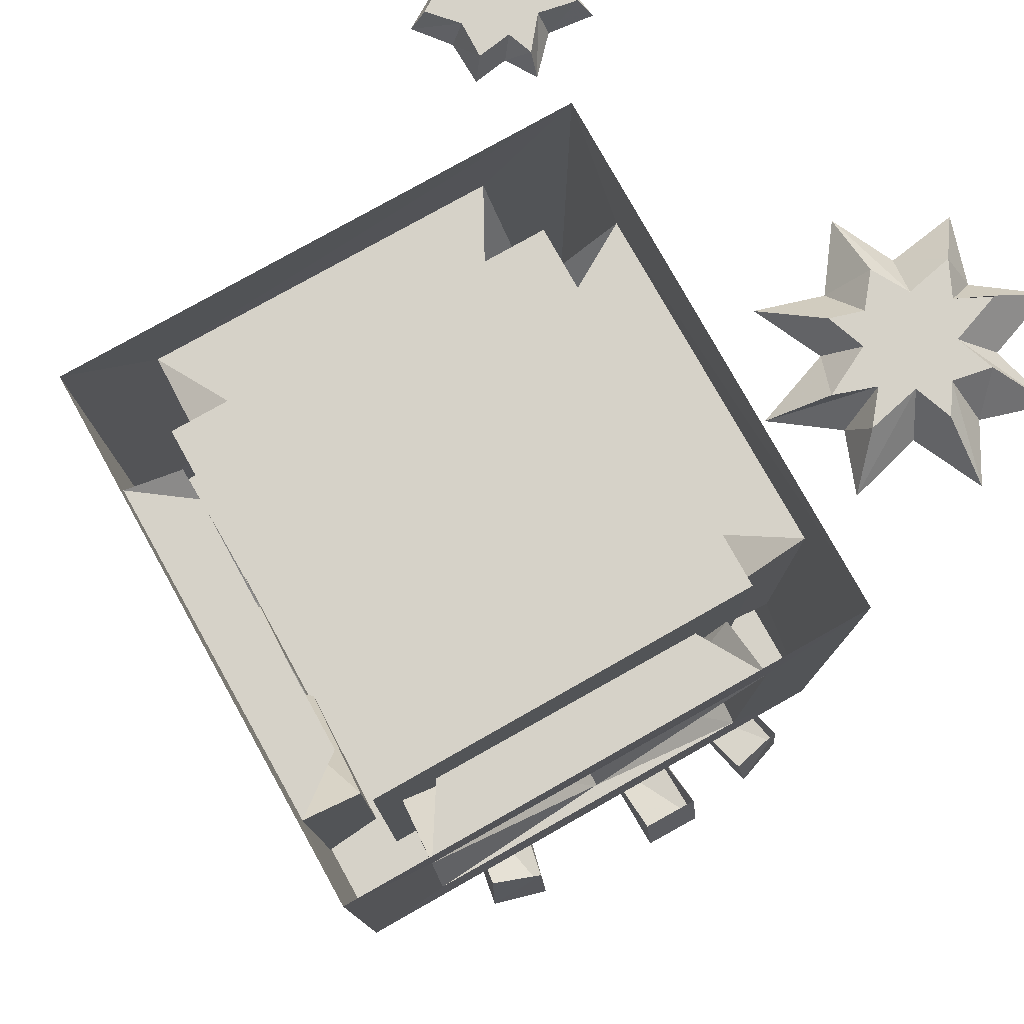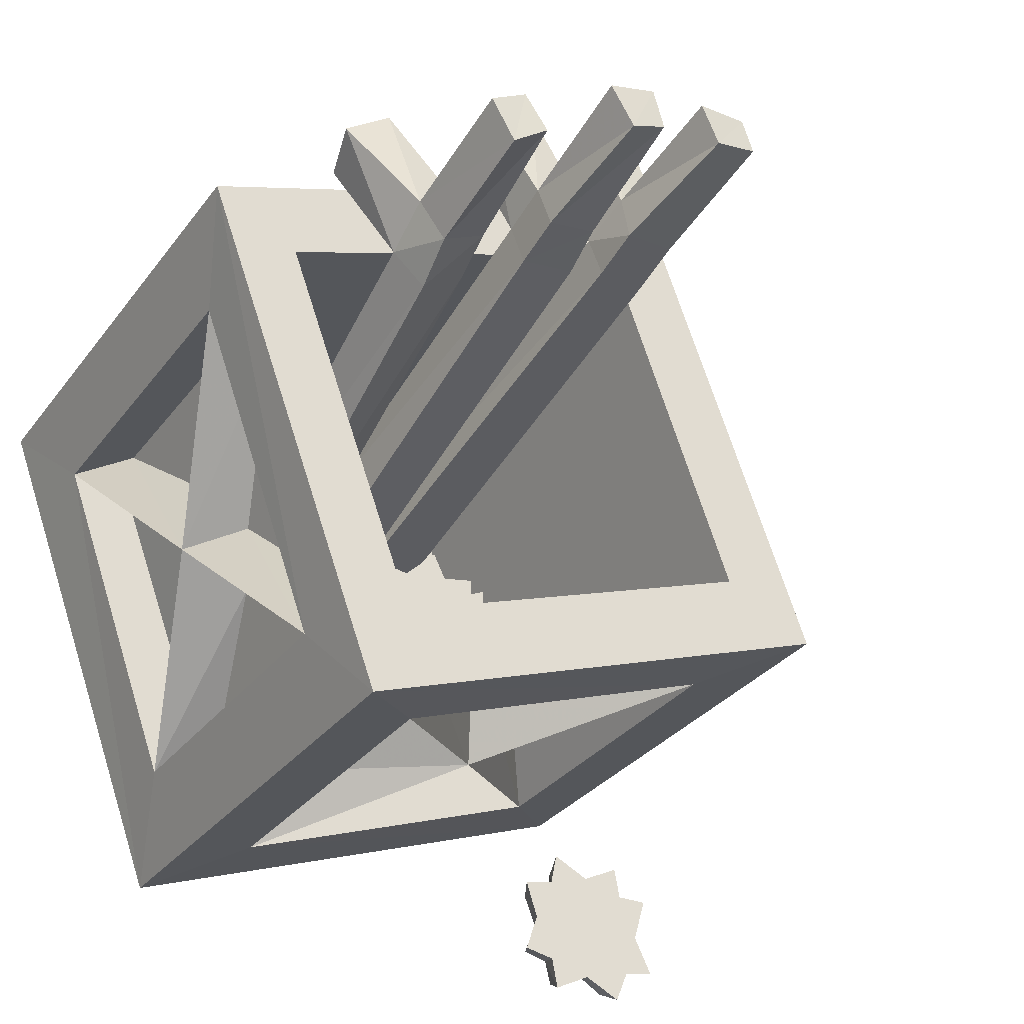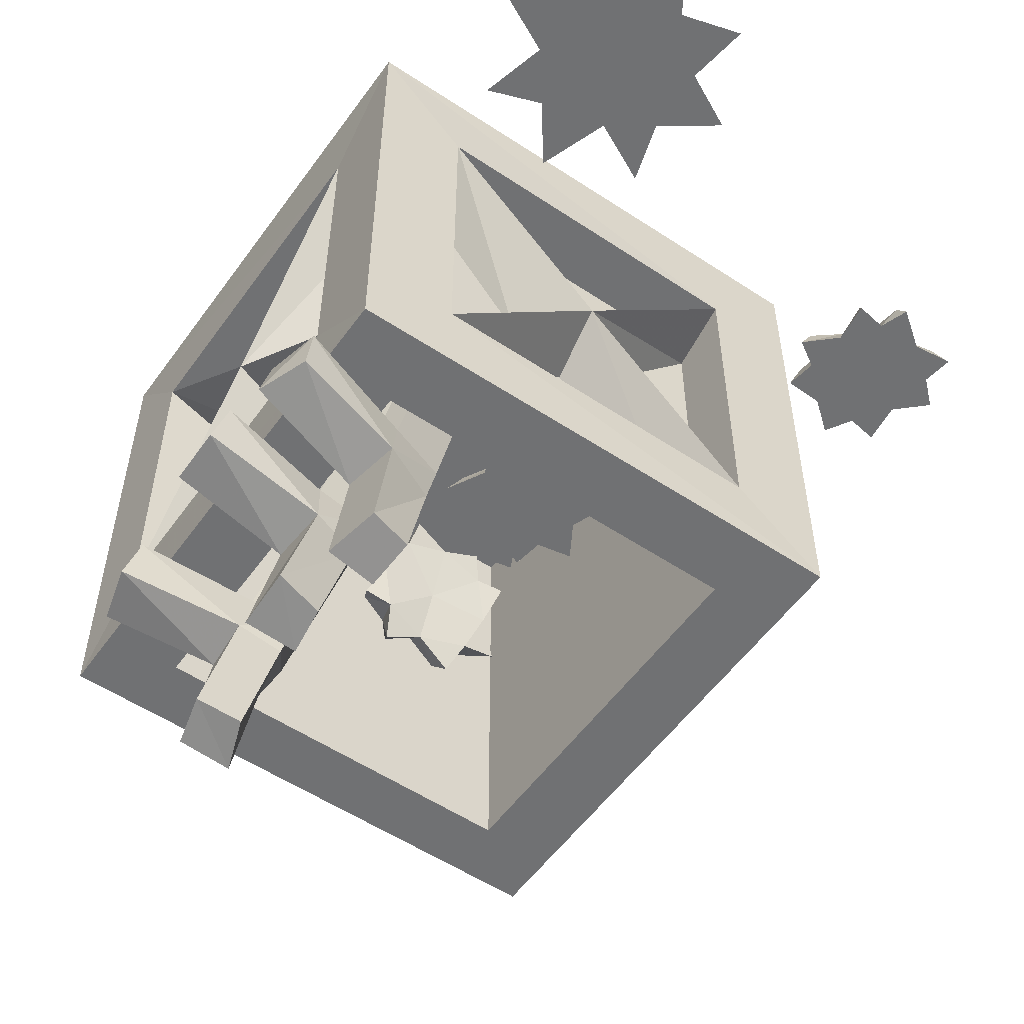
<metadata>
{"format":"obj","ext":"obj","renderer":"f3d","projection":"perspective","resolution":1024,"background":"white","views":[{"elev":78.1,"azim":-49.5,"up":"+Y"},{"elev":-30.9,"azim":-30.3,"up":"+Z"},{"elev":-55.2,"azim":34.7,"up":"+Y"}]}
</metadata>
<code>
v 0.4375 0 0.3594
v 0.375 0 0.3594
v 0.4062 -0.04688 0.3984
v 0.4922 -0.04688 0.3984
v 0.4062 0 0.3281
v 0.4453 -0.04688 0.3281
v 0.4375 0 0.2969
v 0.4922 -0.04688 0.2656
v 0.4141 -0.04688 0.25
v 0.3828 0 0.2891
v 0.4062 -0.04688 0.1719
v 0.375 0 0.2422
v 0.3359 -0.04688 0.2188
v 0.3359 0 0.2656
v 0.2734 -0.04688 0.1719
v 0.3047 0 0.2422
v 0.3047 0 0.2891
v 0.2812 -0.04688 0.2578
v 0.2422 0 0.2969
v 0.1875 -0.04688 0.2578
v 0.2812 0 0.3281
v 0.2344 -0.04688 0.3281
v 0.2422 0 0.3516
v 0.1875 -0.04688 0.3828
v 0.3047 0 0.3594
v 0.2734 -0.04688 0.3906
v 0.3047 0 0.4062
v 0.2812 -0.04688 0.4766
v 0.3359 0 0.3828
v 0.3359 -0.04688 0.4297
v 0.375 0 0.4062
v 0.3984 -0.04688 0.4766
v 0.3359 -0.04688 0.3281
v 0.4453 0 -0.2188
v 0.4062 0 -0.2266
v 0.4219 -0.03125 -0.2109
v 0.4609 -0.03125 -0.2109
v 0.4297 0 -0.2656
v 0.4453 -0.03125 -0.2656
v 0.4531 0 -0.3047
v 0.4688 -0.03125 -0.3125
v 0.4297 -0.03125 -0.3203
v 0.4219 0 -0.3125
v 0.4141 -0.03125 -0.3594
v 0.4062 0 -0.3438
v 0.3672 -0.03125 -0.3359
v 0.3672 0 -0.3203
v 0.3203 -0.03125 -0.3594
v 0.3281 0 -0.3438
v 0.3203 0 -0.3125
v 0.3125 -0.03125 -0.3203
v 0.2891 0 -0.3047
v 0.2734 -0.03125 -0.3125
v 0.3047 0 -0.2656
v 0.2891 -0.03125 -0.2656
v 0.2891 0 -0.2266
v 0.2734 -0.03125 -0.2188
v 0.3281 0 -0.2188
v 0.3125 -0.03125 -0.2109
v 0.3281 0 -0.1875
v 0.3203 -0.03125 -0.1719
v 0.3672 0 -0.2109
v 0.3672 -0.03125 -0.1953
v 0.4062 0 -0.1875
v 0.4141 -0.03125 -0.1719
v 0.3672 -0.03125 -0.2656
v -0.3047 -0.5312 -0.2266
v -0.2656 -0.625 -0.3281
v -0.4844 -0.625 0.2578
v -0.4453 -0.5312 0.1562
v -0.4844 0 0.2578
v -0.4453 -0.1172 0.1562
v -0.3828 -0.4688 0.1797
v -0.3281 -0.3281 0.04688
v -0.375 -0.3281 -0.03906
v -0.3672 -0.5312 0.1328
v -0.3125 -0.375 -0.01562
v -0.2578 -0.5312 -0.1562
v -0.2422 -0.4688 -0.2031
v -0.2422 -0.1562 -0.2031
v -0.3047 -0.1172 -0.2266
v -0.2656 0 -0.3281
v -0.1719 -0.5312 -0.2969
v 0.2109 -0.5312 -0.1562
v 0.3125 -0.625 -0.1172
v -0.2266 -0.625 -0.2188
v -0.3828 -0.625 0.2031
v 0.04688 -0.625 0.3594
v 0.09375 -0.625 0.4688
v -0.3906 -0.5312 0.2891
v -0.3906 -0.1172 0.2891
v -0.007812 -0.1172 0.4297
v 0.09375 0 0.4688
v -0.007812 -0.5312 0.4297
v 0.1328 -0.1172 0.3672
v 0.2734 -0.1172 -0.01562
v 0.3125 0 -0.1172
v 0.2734 -0.5312 -0.01562
v 0.2109 -0.1172 -0.1562
v -0.1719 -0.1172 -0.2969
v -0.2031 -0.4688 -0.2188
v -0.07031 -0.3281 -0.1719
v 0.01562 -0.3281 -0.2266
v -0.1562 -0.5312 -0.2031
v -0.007812 -0.375 -0.1484
v 0.1406 -0.5312 -0.09375
v 0.1797 -0.4688 -0.07812
v 0.1797 -0.1562 -0.07812
v -0.3672 -0.1172 0.1328
v -0.3125 -0.2734 -0.01562
v -0.3828 -0.1562 0.1797
v -0.2578 -0.1172 -0.1562
v -0.2891 -0.3281 -0.07031
v 0.2031 -0.625 -0.0625
v 0.2031 -0.07031 -0.0625
v -0.2266 -0.07031 -0.2188
v 0.04688 -0.07031 0.3594
v -0.3828 -0.07031 0.2031
v -0.3203 -0.1172 0.2344
v -0.02344 -0.1172 0.3438
v -0.1719 -0.2734 0.2891
v -0.1953 -0.3281 0.3594
v 0.01562 -0.1562 0.3594
v 0.01562 -0.4688 0.3594
v -0.1094 -0.3281 0.3125
v -0.02344 -0.5312 0.3438
v -0.1719 -0.375 0.2891
v -0.3203 -0.5312 0.2344
v -0.3594 -0.4688 0.2188
v -0.3594 -0.1562 0.2188
v -0.2266 -0.3281 0.2656
v 0.1328 -0.5312 0.3672
v 0.0625 -0.1562 0.3438
v 0.1094 -0.3281 0.2109
v 0.2031 -0.3281 0.1797
v 0.07812 -0.1172 0.2969
v 0.1875 -0.1172 0
v 0.1328 -0.2734 0.1484
v 0.2031 -0.1562 -0.03906
v 0.2031 -0.4688 -0.03906
v 0.1484 -0.3281 0.09375
v 0.1875 -0.5312 0
v 0.1328 -0.375 0.1484
v 0.07812 -0.5312 0.2969
v 0.0625 -0.4688 0.3438
v 0.1406 -0.1172 -0.09375
v -0.1562 -0.1172 -0.2031
v -0.007812 -0.2734 -0.1484
v -0.2031 -0.1562 -0.2188
v 0.04688 -0.3281 -0.1328
v 0.0625 -0.8906 0.3906
v 0 -0.8984 0.3828
v 0.01562 -0.9062 0.3281
v 0.07031 -0.8984 0.3438
v 0.05469 -0.7422 0.2969
v 0.05469 -0.7266 0.3594
v -0.007812 -0.7344 0.3516
v -0.007812 -0.75 0.2891
v -0.007812 -0.6875 0.2734
v 0.05469 -0.6797 0.2812
v 0.04688 -0.6641 0.3438
v 0.03125 -0.6328 0.4766
v 0.03125 -0.6953 0.4844
v -0.03125 -0.6953 0.4844
v -0.01562 -0.6719 0.3281
v -0.03906 -0.125 0.1875
v -0.03906 -0.1484 0.125
v 0.03125 -0.1406 0.1328
v 0.02344 -0.125 0.1953
v -0.03125 -0.6328 0.4688
v -0.0625 -0.8906 0.3828
v -0.125 -0.8984 0.3594
v -0.1016 -0.9062 0.3047
v -0.05469 -0.8984 0.3281
v -0.05469 -0.7422 0.2812
v -0.0625 -0.7266 0.3359
v -0.125 -0.7344 0.3203
v -0.1172 -0.75 0.2656
v -0.1172 -0.6875 0.25
v -0.04688 -0.6797 0.2656
v -0.07031 -0.6641 0.3281
v -0.1016 -0.6328 0.4531
v -0.1094 -0.6953 0.4688
v -0.1719 -0.6953 0.4453
v -0.125 -0.6719 0.3047
v -0.1328 -0.125 0.1562
v -0.1172 -0.1484 0.09375
v -0.04688 -0.1406 0.1172
v -0.07031 -0.125 0.1797
v -0.1641 -0.6328 0.4297
v -0.2344 -0.8906 0.3047
v -0.2812 -0.8984 0.2734
v -0.2578 -0.9062 0.2188
v -0.2109 -0.8984 0.2578
v -0.2031 -0.7422 0.2188
v -0.2266 -0.7266 0.2656
v -0.2812 -0.7344 0.2422
v -0.2578 -0.75 0.1875
v -0.25 -0.6875 0.1641
v -0.1953 -0.6797 0.2031
v -0.2266 -0.6641 0.25
v -0.2969 -0.6328 0.3672
v -0.3047 -0.6953 0.3828
v -0.3594 -0.6953 0.3438
v -0.2812 -0.6719 0.2109
v -0.2422 -0.125 0.07031
v -0.2109 -0.1484 0.01562
v -0.1562 -0.1406 0.0625
v -0.1875 -0.125 0.1094
v -0.3438 -0.6328 0.3281
v 0.1094 -0.1484 0.1094
v 0.07812 -0.1484 0.09375
v 0.1172 -0.1484 0.05469
v 0.03906 -0.1484 0.02344
v 0.1172 -0.1484 0
v 0.1562 -0.1484 0.01562
v 0.05469 -0.1484 0.1328
v 0.01562 -0.1484 0.09375
v -0.03125 -0.1484 0.0625
v -0.03125 -0.1484 0
v 0.007812 -0.1484 -0.04688
v 0.07031 -0.1484 -0.03906
v 0.1172 -0.1484 -0.04688
v -0.03125 -0.1484 0.1016
v -0.0625 -0.1484 0.03906
v -0.03125 -0.1484 -0.04688
v 0.03125 -0.1484 -0.07812
v -0.09375 -0.1484 0
v -0.125 -0.1484 -0.007812
v -0.08594 -0.1484 -0.05469
v -0.1562 -0.1484 -0.07812
v -0.08594 -0.1484 -0.1094
v -0.04688 -0.1484 -0.09375
v -0.1484 -0.1484 0.02344
v -0.1875 -0.1484 -0.01562
v -0.2266 -0.1484 -0.04688
v -0.2344 -0.1484 -0.1094
v -0.1953 -0.1484 -0.1484
v -0.1328 -0.1484 -0.1484
v -0.08594 -0.1484 -0.1562
v -0.2344 -0.1484 -0.007812
v -0.2656 -0.1484 -0.07031
v -0.2344 -0.1484 -0.1562
v -0.1719 -0.1484 -0.1875
v -0.09375 -0.2109 0.07031
v -0.125 -0.2109 0.05469
v -0.08594 -0.2109 0.01562
v -0.1562 -0.2109 -0.01562
v -0.07812 -0.2109 -0.04688
v -0.04688 -0.2109 -0.02344
v -0.1484 -0.2109 0.08594
v -0.1875 -0.2109 0.05469
v -0.2266 -0.2109 0.01562
v -0.2344 -0.2109 -0.03906
v -0.1953 -0.2109 -0.08594
v -0.1328 -0.2109 -0.07812
v -0.08594 -0.2109 -0.08594
v -0.2344 -0.2109 0.05469
v -0.2656 -0.2109 0
v -0.2344 -0.2109 -0.09375
v -0.1719 -0.2109 -0.1172
v 0.1172 -0.2109 -0.09375
v 0.125 -0.2109 -0.05469
v 0.0625 -0.2109 -0.07812
v 0.0625 -0.2109 0
v 0.007812 -0.2109 -0.07031
v 0.02344 -0.2109 -0.1016
v 0.1562 -0.2109 -0.03906
v 0.125 -0.2109 0
v 0.1016 -0.2109 0.05469
v 0.05469 -0.2109 0.07031
v 0 -0.2109 0.04688
v -0.007812 -0.2109 -0.007812
v -0.02344 -0.2109 -0.05469
v 0.1484 -0.2109 0.04688
v 0.1016 -0.2109 0.09375
v 0 -0.2109 0.08594
v -0.03906 -0.2109 0.03906
v 0.02344 -0.2578 0.04688
v -0.007812 -0.2578 0.02344
v 0 -0.2891 0.04688
v 0.03906 -0.2891 0.05469
v 0.03125 -0.2578 0
v 0.03906 -0.2891 0
v 0.0625 -0.2578 -0.03125
v 0.07812 -0.2891 -0.03125
v 0.04688 -0.2891 -0.05469
v 0.03906 -0.2578 -0.04688
v 0.04688 -0.2891 -0.09375
v 0.03125 -0.2578 -0.08594
v -0.007812 -0.2891 -0.09375
v -0.007812 -0.2578 -0.07812
v -0.03906 -0.2891 -0.1328
v -0.03906 -0.2578 -0.1094
v -0.05469 -0.2578 -0.08594
v -0.0625 -0.2891 -0.09375
v -0.09375 -0.2578 -0.08594
v -0.1016 -0.2891 -0.1016
v -0.08594 -0.2578 -0.04688
v -0.1016 -0.2891 -0.05469
v -0.1172 -0.2578 -0.01562
v -0.1328 -0.2891 -0.01562
v -0.08594 -0.2578 0.007812
v -0.1016 -0.2891 0.007812
v -0.09375 -0.2578 0.03125
v -0.1094 -0.2891 0.04688
v -0.04688 -0.2578 0.02344
v -0.05469 -0.2891 0.03906
v -0.02344 -0.2578 0.0625
v -0.01562 -0.2891 0.07812
v -0.03125 -0.2891 -0.02344
v -0.1797 -0.2812 -0.1328
v -0.2031 -0.2891 -0.1016
v -0.1641 -0.2812 -0.1016
v -0.1484 -0.2812 -0.1328
v -0.2109 -0.3203 -0.125
v -0.1719 -0.3359 -0.125
v -0.2109 -0.3594 -0.1484
v -0.1797 -0.375 -0.1562
v -0.1953 -0.3828 -0.1172
v -0.2266 -0.3672 -0.125
v -0.2188 -0.4219 -0.1094
v -0.2422 -0.3984 -0.1094
v -0.2266 -0.3984 -0.0625
v -0.25 -0.375 -0.07031
v -0.25 -0.4219 -0.02344
v -0.2656 -0.3984 -0.03906
v -0.2656 -0.3672 -0.03125
v -0.2344 -0.3828 -0.007812
v -0.2656 -0.3594 0.007812
v -0.25 -0.375 0.02344
v -0.25 -0.3203 -0.007812
v -0.2266 -0.3359 0.01562
v -0.2422 -0.2891 0.01562
v -0.2188 -0.2891 0.03906
v -0.2266 -0.2812 -0.02344
v -0.2031 -0.2812 0
v -0.2188 -0.25 -0.01562
v -0.1875 -0.25 0
v -0.2109 -0.2734 -0.05469
v -0.1797 -0.2656 -0.04688
v -0.1875 -0.25 -0.09375
v -0.1562 -0.25 -0.08594
v -0.2031 -0.3359 -0.05469
f 1 2 3
f 1 3 4
f 1 4 5
f 5 4 6
f 5 6 7
f 7 6 8
f 7 8 9
f 7 9 10
f 10 9 11
f 10 11 12
f 12 11 13
f 12 13 14
f 14 13 15
f 14 15 16
f 16 15 17
f 17 15 18
f 17 18 19
f 19 18 20
f 19 20 21
f 21 20 22
f 21 22 23
f 23 22 24
f 23 24 25
f 25 24 26
f 25 26 27
f 27 26 28
f 27 28 29
f 29 28 30
f 29 30 31
f 31 30 32
f 31 32 2
f 2 32 3
f 34 35 36
f 34 36 37
f 34 37 38
f 38 37 39
f 38 39 40
f 40 39 41
f 40 41 42
f 40 42 43
f 43 42 44
f 43 44 45
f 45 44 46
f 45 46 47
f 47 46 48
f 47 48 49
f 49 48 50
f 50 48 51
f 50 51 52
f 52 51 53
f 52 53 54
f 54 53 55
f 54 55 56
f 56 55 57
f 56 57 58
f 58 57 59
f 58 59 60
f 60 59 61
f 60 61 62
f 62 61 63
f 62 63 64
f 64 63 65
f 64 65 35
f 35 65 36
f 245 246 247
f 247 246 248
f 247 248 249
f 247 249 250
f 251 252 246
f 246 252 248
f 248 252 253
f 248 253 254
f 248 254 255
f 248 255 256
f 248 256 249
f 249 256 257
f 258 253 252
f 259 254 253
f 260 255 254
f 261 256 255
f 262 263 264
f 264 263 265
f 264 265 266
f 264 266 267
f 268 269 263
f 263 269 265
f 265 269 270
f 265 270 271
f 265 271 272
f 265 272 273
f 265 273 266
f 266 273 274
f 275 270 269
f 276 271 270
f 277 272 271
f 278 273 272
f 3 32 30
f 3 30 33
f 3 33 6
f 3 6 4
f 28 26 30
f 30 26 33
f 33 26 22
f 33 22 18
f 33 18 13
f 33 13 9
f 33 9 6
f 6 9 8
f 24 22 26
f 20 18 22
f 15 13 18
f 11 9 13
f 36 65 63
f 36 63 66
f 36 66 39
f 36 39 37
f 61 59 63
f 63 59 66
f 66 59 55
f 66 55 51
f 66 51 46
f 66 46 42
f 66 42 39
f 39 42 41
f 57 55 59
f 53 51 55
f 48 46 51
f 44 42 46
f 151 152 153
f 151 153 154
f 151 154 155
f 151 155 156
f 151 156 152
f 152 156 157
f 152 157 153
f 153 157 158
f 153 158 154
f 154 158 155
f 155 158 159
f 155 159 160
f 155 160 156
f 156 160 161
f 156 161 162
f 156 162 163
f 156 163 157
f 157 163 164
f 157 164 165
f 157 165 158
f 158 165 159
f 159 165 166
f 159 166 167
f 159 167 160
f 160 167 168
f 160 168 161
f 161 168 169
f 164 163 162
f 164 162 170
f 164 170 165
f 171 172 173
f 171 173 174
f 171 174 175
f 171 175 176
f 171 176 172
f 172 176 177
f 172 177 173
f 173 177 178
f 173 178 174
f 174 178 175
f 175 178 179
f 175 179 180
f 175 180 176
f 176 180 181
f 176 181 182
f 176 182 183
f 176 183 177
f 177 183 184
f 177 184 185
f 177 185 178
f 178 185 179
f 179 185 186
f 179 186 187
f 179 187 180
f 180 187 188
f 180 188 181
f 181 188 189
f 184 183 182
f 184 182 190
f 184 190 185
f 191 192 193
f 191 193 194
f 191 194 195
f 191 195 196
f 191 196 192
f 192 196 197
f 192 197 193
f 193 197 198
f 193 198 194
f 194 198 195
f 195 198 199
f 195 199 200
f 195 200 196
f 196 200 201
f 196 201 202
f 196 202 203
f 196 203 197
f 197 203 204
f 197 204 205
f 197 205 198
f 198 205 199
f 199 205 206
f 199 206 207
f 199 207 200
f 200 207 208
f 200 208 201
f 201 208 209
f 204 203 202
f 204 202 210
f 204 210 205
f 279 280 281
f 279 281 282
f 279 282 283
f 283 282 284
f 283 284 285
f 285 284 286
f 285 286 287
f 285 287 288
f 288 287 289
f 288 289 290
f 290 289 291
f 290 291 292
f 292 291 293
f 292 293 294
f 294 293 295
f 295 293 296
f 295 296 297
f 297 296 298
f 297 298 299
f 299 298 300
f 299 300 301
f 301 300 302
f 301 302 303
f 303 302 304
f 303 304 305
f 305 304 306
f 305 306 307
f 307 306 308
f 307 308 309
f 309 308 310
f 309 310 280
f 280 310 281
f 281 310 308
f 281 308 311
f 281 311 284
f 281 284 282
f 306 304 308
f 308 304 311
f 311 304 300
f 311 300 296
f 311 296 291
f 311 291 287
f 311 287 284
f 284 287 286
f 302 300 304
f 298 296 300
f 293 291 296
f 289 287 291
f 312 313 314
f 312 314 315
f 312 315 316
f 316 315 317
f 316 317 318
f 318 317 319
f 318 319 320
f 318 320 321
f 321 320 322
f 321 322 323
f 323 322 324
f 323 324 325
f 325 324 326
f 325 326 327
f 327 326 328
f 328 326 329
f 328 329 330
f 330 329 331
f 330 331 332
f 332 331 333
f 332 333 334
f 334 333 335
f 334 335 336
f 336 335 337
f 336 337 338
f 338 337 339
f 338 339 340
f 340 339 341
f 340 341 342
f 342 341 343
f 342 343 313
f 313 343 314
f 314 343 341
f 314 341 344
f 314 344 317
f 314 317 315
f 339 337 341
f 341 337 344
f 344 337 333
f 344 333 329
f 344 329 324
f 344 324 320
f 344 320 317
f 317 320 319
f 335 333 337
f 331 329 333
f 326 324 329
f 322 320 324
f 67 68 69
f 67 69 70
f 70 69 71
f 70 71 72
f 67 81 68
f 68 81 82
f 68 82 83
f 68 83 84
f 68 84 85
f 69 89 90
f 69 90 91
f 69 91 71
f 71 91 92
f 71 92 93
f 93 92 94
f 93 94 89
f 93 89 95
f 93 95 96
f 93 96 97
f 97 96 98
f 97 98 85
f 97 85 99
f 97 99 100
f 97 100 82
f 82 100 83
f 84 99 85
f 72 71 82
f 72 82 81
f 90 89 94
f 132 89 85
f 132 85 98
f 95 89 132
f 70 72 73
f 70 73 74
f 70 74 75
f 67 75 79
f 83 100 101
f 83 101 102
f 83 102 103
f 84 103 107
f 72 109 110
f 72 110 75
f 72 111 73
f 110 112 75
f 75 112 81
f 75 113 79
f 115 117 116
f 116 117 118
f 92 120 121
f 92 121 122
f 92 123 124
f 92 124 94
f 94 124 125
f 94 125 122
f 90 122 129
f 91 122 119
f 119 122 121
f 122 131 129
f 95 135 136
f 96 137 138
f 96 138 135
f 96 139 140
f 96 140 98
f 98 140 141
f 98 141 135
f 132 135 145
f 134 145 135
f 135 138 136
f 100 147 148
f 100 148 103
f 100 149 101
f 103 150 107
f 99 103 146
f 146 103 148
f 70 75 76
f 76 75 77
f 78 77 67
f 67 77 75
f 67 79 80
f 67 80 81
f 83 103 104
f 104 103 105
f 106 105 84
f 84 105 103
f 84 107 108
f 84 108 99
f 72 81 109
f 72 75 111
f 74 111 75
f 81 112 109
f 75 81 113
f 80 113 81
f 114 88 115
f 114 115 116
f 114 116 86
f 115 88 117
f 116 118 86
f 86 118 87
f 87 118 117
f 87 117 88
f 91 119 120
f 91 120 92
f 92 122 123
f 94 122 126
f 126 122 127
f 128 127 90
f 90 127 122
f 90 129 130
f 90 130 91
f 91 130 131
f 91 131 122
f 122 125 123
f 95 132 133
f 95 133 134
f 95 134 135
f 95 136 137
f 95 137 96
f 96 135 139
f 98 135 142
f 142 135 143
f 144 143 132
f 132 143 135
f 132 145 133
f 135 141 139
f 99 146 147
f 99 147 100
f 100 103 149
f 102 149 103
f 108 150 99
f 99 150 103
f 76 77 78
f 104 105 106
f 73 111 74
f 109 112 110
f 79 113 80
f 126 127 128
f 119 121 120
f 129 131 130
f 123 125 124
f 142 143 144
f 133 145 134
f 139 141 140
f 136 138 137
f 101 149 102
f 107 150 108
f 146 148 147
f 68 85 86
f 68 86 87
f 68 87 69
f 69 87 88
f 69 88 89
f 114 85 89
f 114 89 88
f 114 86 85
f 211 212 213
f 213 212 214
f 213 214 215
f 213 215 216
f 217 218 212
f 212 218 214
f 214 218 219
f 214 219 220
f 214 220 221
f 214 221 222
f 214 222 215
f 215 222 223
f 224 219 218
f 225 220 219
f 226 221 220
f 227 222 221
f 228 229 230
f 230 229 231
f 230 231 232
f 230 232 233
f 234 235 229
f 229 235 231
f 231 235 236
f 231 236 237
f 231 237 238
f 231 238 239
f 231 239 232
f 232 239 240
f 241 236 235
f 242 237 236
f 243 238 237
f 244 239 238

</code>
